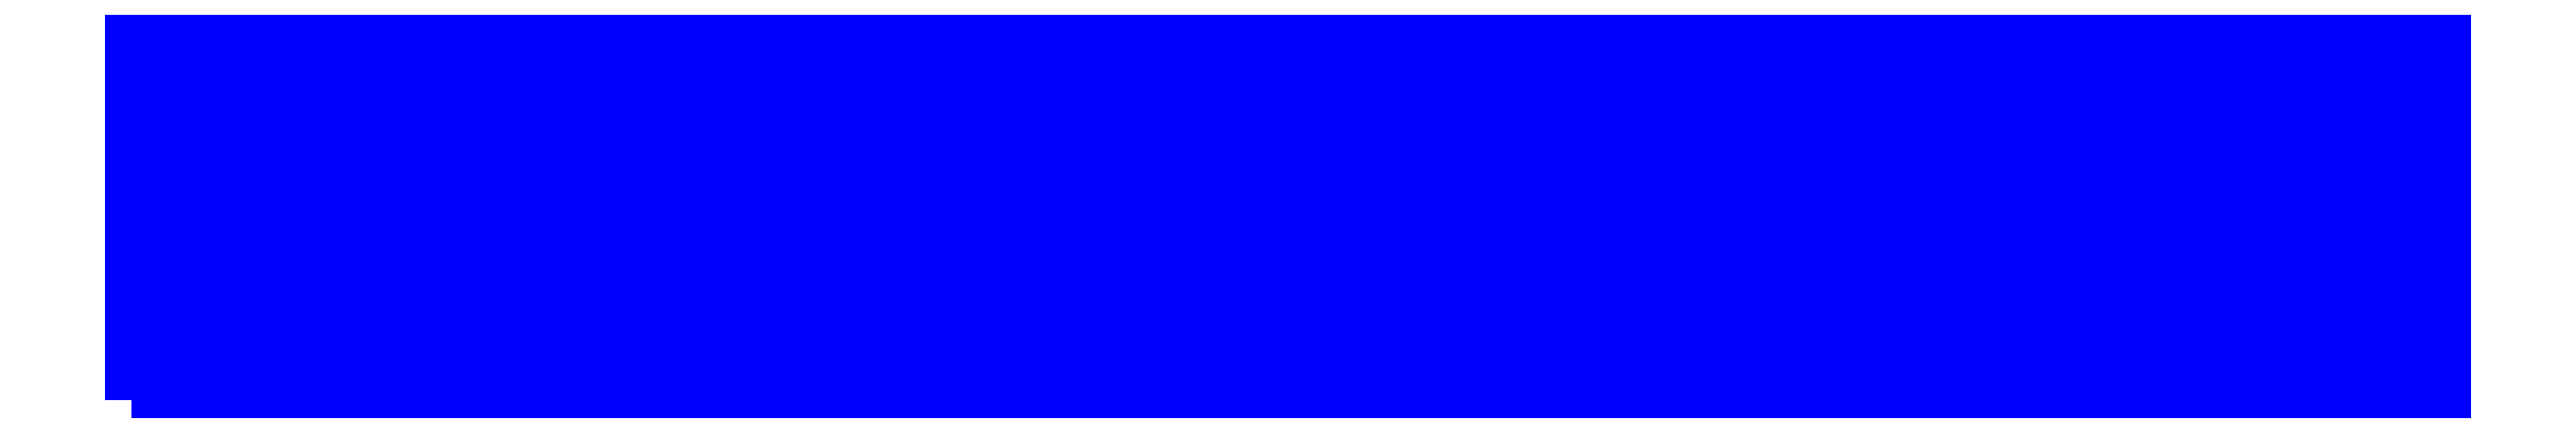
<metadata>
{"format":"dxf","ext":"dxf","renderer":"ezdxf+matplotlib","layout":"modelspace","background":"white","min_lineweight":24,"dpi":150}
</metadata>
<code>
0
SECTION
2
ENTITIES
0
CIRCLE
8
CASING$CNC6MMMDFVENEER
10
-110.3
20
708.7
30
0
40
2
0
CIRCLE
8
CASING$CNC6MMMDFVENEER
10
-110.3
20
808.7
30
0
40
2
0
CIRCLE
8
CASING$CNC6MMMDFVENEER
10
-1080
20
808.7
30
0
40
2
0
CIRCLE
8
CASING$CNC6MMMDFVENEER
10
-1080
20
708.7
30
0
40
2
0
POLYLINE
8
CASING$CNC6MMMDFVENEER
66
     1
10
0
20
0
30
0
70
     1
0
VERTEX
8
CASING$CNC6MMMDFVENEER
10
-1090
20
692.7
30
0
0
VERTEX
8
CASING$CNC6MMMDFVENEER
10
-100.8
20
692.7
30
0
0
VERTEX
8
CASING$CNC6MMMDFVENEER
10
-100.8
20
849.7
30
0
0
VERTEX
8
CASING$CNC6MMMDFVENEER
10
-1090
20
849.7
30
0
0
SEQEND
8
CASING$CNC6MMMDFVENEER
0
LINE
8
CASING$CNC6MMMDFVENEER
10
-1073
20
692.7
30
0
11
-1073
21
849.7
31
0
0
LINE
8
CASING$CNC6MMMDFVENEER
10
-1066
20
692.7
30
0
11
-1066
21
849.7
31
0
0
LINE
8
CASING$CNC6MMMDFVENEER
10
-1059
20
692.7
30
0
11
-1059
21
849.7
31
0
0
LINE
8
CASING$CNC6MMMDFVENEER
10
-1052
20
692.7
30
0
11
-1052
21
849.7
31
0
0
LINE
8
CASING$CNC6MMMDFVENEER
10
-1045
20
692.7
30
0
11
-1045
21
849.7
31
0
0
LINE
8
CASING$CNC6MMMDFVENEER
10
-1038
20
692.7
30
0
11
-1038
21
849.7
31
0
0
LINE
8
CASING$CNC6MMMDFVENEER
10
-1031
20
692.7
30
0
11
-1031
21
849.7
31
0
0
LINE
8
CASING$CNC6MMMDFVENEER
10
-1024
20
692.7
30
0
11
-1024
21
849.7
31
0
0
LINE
8
CASING$CNC6MMMDFVENEER
10
-1017
20
692.7
30
0
11
-1017
21
849.7
31
0
0
LINE
8
CASING$CNC6MMMDFVENEER
10
-1010
20
692.7
30
0
11
-1010
21
849.7
31
0
0
LINE
8
CASING$CNC6MMMDFVENEER
10
-1003
20
692.7
30
0
11
-1003
21
849.7
31
0
0
LINE
8
CASING$CNC6MMMDFVENEER
10
-996.3
20
692.7
30
0
11
-996.3
21
849.7
31
0
0
LINE
8
CASING$CNC6MMMDFVENEER
10
-989.3
20
692.7
30
0
11
-989.3
21
849.7
31
0
0
LINE
8
CASING$CNC6MMMDFVENEER
10
-982.3
20
692.7
30
0
11
-982.3
21
849.7
31
0
0
LINE
8
CASING$CNC6MMMDFVENEER
10
-975.3
20
692.7
30
0
11
-975.3
21
849.7
31
0
0
LINE
8
CASING$CNC6MMMDFVENEER
10
-968.3
20
692.7
30
0
11
-968.3
21
849.7
31
0
0
LINE
8
CASING$CNC6MMMDFVENEER
10
-961.3
20
692.7
30
0
11
-961.3
21
849.7
31
0
0
LINE
8
CASING$CNC6MMMDFVENEER
10
-954.3
20
692.7
30
0
11
-954.3
21
849.7
31
0
0
LINE
8
CASING$CNC6MMMDFVENEER
10
-947.3
20
692.7
30
0
11
-947.3
21
849.7
31
0
0
LINE
8
CASING$CNC6MMMDFVENEER
10
-940.3
20
692.7
30
0
11
-940.3
21
849.7
31
0
0
LINE
8
CASING$CNC6MMMDFVENEER
10
-933.3
20
692.7
30
0
11
-933.3
21
849.7
31
0
0
LINE
8
CASING$CNC6MMMDFVENEER
10
-926.3
20
692.7
30
0
11
-926.3
21
849.7
31
0
0
LINE
8
CASING$CNC6MMMDFVENEER
10
-919.3
20
692.7
30
0
11
-919.3
21
849.7
31
0
0
LINE
8
CASING$CNC6MMMDFVENEER
10
-912.3
20
692.7
30
0
11
-912.3
21
849.7
31
0
0
LINE
8
CASING$CNC6MMMDFVENEER
10
-905.3
20
692.7
30
0
11
-905.3
21
849.7
31
0
0
LINE
8
CASING$CNC6MMMDFVENEER
10
-898.3
20
692.7
30
0
11
-898.3
21
849.7
31
0
0
LINE
8
CASING$CNC6MMMDFVENEER
10
-891.3
20
692.7
30
0
11
-891.3
21
849.7
31
0
0
LINE
8
CASING$CNC6MMMDFVENEER
10
-884.3
20
692.7
30
0
11
-884.3
21
849.7
31
0
0
LINE
8
CASING$CNC6MMMDFVENEER
10
-877.3
20
692.7
30
0
11
-877.3
21
849.7
31
0
0
LINE
8
CASING$CNC6MMMDFVENEER
10
-870.3
20
692.7
30
0
11
-870.3
21
849.7
31
0
0
LINE
8
CASING$CNC6MMMDFVENEER
10
-863.3
20
692.7
30
0
11
-863.3
21
849.7
31
0
0
LINE
8
CASING$CNC6MMMDFVENEER
10
-856.3
20
692.7
30
0
11
-856.3
21
849.7
31
0
0
LINE
8
CASING$CNC6MMMDFVENEER
10
-849.3
20
692.7
30
0
11
-849.3
21
849.7
31
0
0
LINE
8
CASING$CNC6MMMDFVENEER
10
-842.3
20
692.7
30
0
11
-842.3
21
849.7
31
0
0
LINE
8
CASING$CNC6MMMDFVENEER
10
-835.3
20
692.7
30
0
11
-835.3
21
849.7
31
0
0
LINE
8
CASING$CNC6MMMDFVENEER
10
-828.3
20
692.7
30
0
11
-828.3
21
849.7
31
0
0
LINE
8
CASING$CNC6MMMDFVENEER
10
-821.3
20
692.7
30
0
11
-821.3
21
849.7
31
0
0
LINE
8
CASING$CNC6MMMDFVENEER
10
-814.3
20
692.7
30
0
11
-814.3
21
849.7
31
0
0
LINE
8
CASING$CNC6MMMDFVENEER
10
-807.3
20
692.7
30
0
11
-807.3
21
849.7
31
0
0
LINE
8
CASING$CNC6MMMDFVENEER
10
-800.3
20
692.7
30
0
11
-800.3
21
849.7
31
0
0
LINE
8
CASING$CNC6MMMDFVENEER
10
-793.3
20
692.7
30
0
11
-793.3
21
849.7
31
0
0
LINE
8
CASING$CNC6MMMDFVENEER
10
-786.3
20
692.7
30
0
11
-786.3
21
849.7
31
0
0
LINE
8
CASING$CNC6MMMDFVENEER
10
-779.3
20
692.7
30
0
11
-779.3
21
849.7
31
0
0
LINE
8
CASING$CNC6MMMDFVENEER
10
-772.3
20
692.7
30
0
11
-772.3
21
849.7
31
0
0
LINE
8
CASING$CNC6MMMDFVENEER
10
-765.3
20
692.7
30
0
11
-765.3
21
849.7
31
0
0
LINE
8
CASING$CNC6MMMDFVENEER
10
-758.3
20
692.7
30
0
11
-758.3
21
849.7
31
0
0
LINE
8
CASING$CNC6MMMDFVENEER
10
-751.3
20
692.7
30
0
11
-751.3
21
849.7
31
0
0
LINE
8
CASING$CNC6MMMDFVENEER
10
-744.3
20
692.7
30
0
11
-744.3
21
849.7
31
0
0
LINE
8
CASING$CNC6MMMDFVENEER
10
-737.3
20
692.7
30
0
11
-737.3
21
849.7
31
0
0
LINE
8
CASING$CNC6MMMDFVENEER
10
-730.3
20
692.7
30
0
11
-730.3
21
849.7
31
0
0
LINE
8
CASING$CNC6MMMDFVENEER
10
-723.3
20
692.7
30
0
11
-723.3
21
849.7
31
0
0
LINE
8
CASING$CNC6MMMDFVENEER
10
-716.3
20
692.7
30
0
11
-716.3
21
849.7
31
0
0
LINE
8
CASING$CNC6MMMDFVENEER
10
-709.3
20
692.7
30
0
11
-709.3
21
849.7
31
0
0
LINE
8
CASING$CNC6MMMDFVENEER
10
-702.3
20
692.7
30
0
11
-702.3
21
849.7
31
0
0
LINE
8
CASING$CNC6MMMDFVENEER
10
-695.3
20
692.7
30
0
11
-695.3
21
849.7
31
0
0
LINE
8
CASING$CNC6MMMDFVENEER
10
-688.3
20
692.7
30
0
11
-688.3
21
849.7
31
0
0
LINE
8
CASING$CNC6MMMDFVENEER
10
-681.3
20
692.7
30
0
11
-681.3
21
849.7
31
0
0
LINE
8
CASING$CNC6MMMDFVENEER
10
-674.3
20
692.7
30
0
11
-674.3
21
849.7
31
0
0
LINE
8
CASING$CNC6MMMDFVENEER
10
-667.3
20
692.7
30
0
11
-667.3
21
849.7
31
0
0
LINE
8
CASING$CNC6MMMDFVENEER
10
-660.3
20
692.7
30
0
11
-660.3
21
849.7
31
0
0
LINE
8
CASING$CNC6MMMDFVENEER
10
-653.3
20
692.7
30
0
11
-653.3
21
849.7
31
0
0
LINE
8
CASING$CNC6MMMDFVENEER
10
-646.3
20
692.7
30
0
11
-646.3
21
849.7
31
0
0
LINE
8
CASING$CNC6MMMDFVENEER
10
-639.3
20
692.7
30
0
11
-639.3
21
849.7
31
0
0
LINE
8
CASING$CNC6MMMDFVENEER
10
-632.3
20
692.7
30
0
11
-632.3
21
849.7
31
0
0
LINE
8
CASING$CNC6MMMDFVENEER
10
-625.3
20
692.7
30
0
11
-625.3
21
849.7
31
0
0
LINE
8
CASING$CNC6MMMDFVENEER
10
-618.3
20
692.7
30
0
11
-618.3
21
849.7
31
0
0
LINE
8
CASING$CNC6MMMDFVENEER
10
-611.3
20
692.7
30
0
11
-611.3
21
849.7
31
0
0
LINE
8
CASING$CNC6MMMDFVENEER
10
-604.3
20
692.7
30
0
11
-604.3
21
849.7
31
0
0
LINE
8
CASING$CNC6MMMDFVENEER
10
-597.3
20
692.7
30
0
11
-597.3
21
849.7
31
0
0
LINE
8
CASING$CNC6MMMDFVENEER
10
-590.3
20
692.7
30
0
11
-590.3
21
849.7
31
0
0
LINE
8
CASING$CNC6MMMDFVENEER
10
-583.3
20
692.7
30
0
11
-583.3
21
849.7
31
0
0
LINE
8
CASING$CNC6MMMDFVENEER
10
-576.3
20
692.7
30
0
11
-576.3
21
849.7
31
0
0
LINE
8
CASING$CNC6MMMDFVENEER
10
-569.3
20
692.7
30
0
11
-569.3
21
849.7
31
0
0
LINE
8
CASING$CNC6MMMDFVENEER
10
-562.3
20
692.7
30
0
11
-562.3
21
849.7
31
0
0
LINE
8
CASING$CNC6MMMDFVENEER
10
-555.3
20
692.7
30
0
11
-555.3
21
849.7
31
0
0
LINE
8
CASING$CNC6MMMDFVENEER
10
-548.3
20
692.7
30
0
11
-548.3
21
849.7
31
0
0
LINE
8
CASING$CNC6MMMDFVENEER
10
-541.3
20
692.7
30
0
11
-541.3
21
849.7
31
0
0
LINE
8
CASING$CNC6MMMDFVENEER
10
-534.3
20
692.7
30
0
11
-534.3
21
849.7
31
0
0
LINE
8
CASING$CNC6MMMDFVENEER
10
-527.3
20
692.7
30
0
11
-527.3
21
849.7
31
0
0
LINE
8
CASING$CNC6MMMDFVENEER
10
-520.3
20
692.7
30
0
11
-520.3
21
849.7
31
0
0
LINE
8
CASING$CNC6MMMDFVENEER
10
-513.3
20
692.7
30
0
11
-513.3
21
849.7
31
0
0
LINE
8
CASING$CNC6MMMDFVENEER
10
-506.3
20
692.7
30
0
11
-506.3
21
849.7
31
0
0
LINE
8
CASING$CNC6MMMDFVENEER
10
-499.3
20
692.7
30
0
11
-499.3
21
849.7
31
0
0
LINE
8
CASING$CNC6MMMDFVENEER
10
-492.3
20
692.7
30
0
11
-492.3
21
849.7
31
0
0
LINE
8
CASING$CNC6MMMDFVENEER
10
-485.3
20
692.7
30
0
11
-485.3
21
849.7
31
0
0
LINE
8
CASING$CNC6MMMDFVENEER
10
-478.3
20
692.7
30
0
11
-478.3
21
849.7
31
0
0
LINE
8
CASING$CNC6MMMDFVENEER
10
-471.3
20
692.7
30
0
11
-471.3
21
849.7
31
0
0
LINE
8
CASING$CNC6MMMDFVENEER
10
-464.3
20
692.7
30
0
11
-464.3
21
849.7
31
0
0
LINE
8
CASING$CNC6MMMDFVENEER
10
-457.3
20
692.7
30
0
11
-457.3
21
849.7
31
0
0
LINE
8
CASING$CNC6MMMDFVENEER
10
-450.3
20
692.7
30
0
11
-450.3
21
849.7
31
0
0
LINE
8
CASING$CNC6MMMDFVENEER
10
-443.3
20
692.7
30
0
11
-443.3
21
849.7
31
0
0
LINE
8
CASING$CNC6MMMDFVENEER
10
-436.3
20
692.7
30
0
11
-436.3
21
849.7
31
0
0
LINE
8
CASING$CNC6MMMDFVENEER
10
-429.3
20
692.7
30
0
11
-429.3
21
849.7
31
0
0
LINE
8
CASING$CNC6MMMDFVENEER
10
-422.3
20
692.7
30
0
11
-422.3
21
849.7
31
0
0
LINE
8
CASING$CNC6MMMDFVENEER
10
-415.3
20
692.7
30
0
11
-415.3
21
849.7
31
0
0
LINE
8
CASING$CNC6MMMDFVENEER
10
-408.3
20
692.7
30
0
11
-408.3
21
849.7
31
0
0
LINE
8
CASING$CNC6MMMDFVENEER
10
-401.3
20
692.7
30
0
11
-401.3
21
849.7
31
0
0
LINE
8
CASING$CNC6MMMDFVENEER
10
-394.3
20
692.7
30
0
11
-394.3
21
849.7
31
0
0
LINE
8
CASING$CNC6MMMDFVENEER
10
-387.3
20
692.7
30
0
11
-387.3
21
849.7
31
0
0
LINE
8
CASING$CNC6MMMDFVENEER
10
-380.3
20
692.7
30
0
11
-380.3
21
849.7
31
0
0
LINE
8
CASING$CNC6MMMDFVENEER
10
-373.3
20
692.7
30
0
11
-373.3
21
849.7
31
0
0
LINE
8
CASING$CNC6MMMDFVENEER
10
-366.3
20
692.7
30
0
11
-366.3
21
849.7
31
0
0
LINE
8
CASING$CNC6MMMDFVENEER
10
-359.3
20
692.7
30
0
11
-359.3
21
849.7
31
0
0
LINE
8
CASING$CNC6MMMDFVENEER
10
-352.3
20
692.7
30
0
11
-352.3
21
849.7
31
0
0
LINE
8
CASING$CNC6MMMDFVENEER
10
-345.3
20
692.7
30
0
11
-345.3
21
849.7
31
0
0
LINE
8
CASING$CNC6MMMDFVENEER
10
-338.3
20
692.7
30
0
11
-338.3
21
849.7
31
0
0
LINE
8
CASING$CNC6MMMDFVENEER
10
-331.3
20
692.7
30
0
11
-331.3
21
849.7
31
0
0
LINE
8
CASING$CNC6MMMDFVENEER
10
-324.3
20
692.7
30
0
11
-324.3
21
849.7
31
0
0
LINE
8
CASING$CNC6MMMDFVENEER
10
-317.3
20
692.7
30
0
11
-317.3
21
849.7
31
0
0
LINE
8
CASING$CNC6MMMDFVENEER
10
-310.3
20
692.7
30
0
11
-310.3
21
849.7
31
0
0
LINE
8
CASING$CNC6MMMDFVENEER
10
-303.3
20
692.7
30
0
11
-303.3
21
849.7
31
0
0
LINE
8
CASING$CNC6MMMDFVENEER
10
-296.3
20
692.7
30
0
11
-296.3
21
849.7
31
0
0
LINE
8
CASING$CNC6MMMDFVENEER
10
-289.3
20
692.7
30
0
11
-289.3
21
849.7
31
0
0
LINE
8
CASING$CNC6MMMDFVENEER
10
-282.3
20
692.7
30
0
11
-282.3
21
849.7
31
0
0
LINE
8
CASING$CNC6MMMDFVENEER
10
-275.3
20
692.7
30
0
11
-275.3
21
849.7
31
0
0
LINE
8
CASING$CNC6MMMDFVENEER
10
-268.3
20
692.7
30
0
11
-268.3
21
849.7
31
0
0
LINE
8
CASING$CNC6MMMDFVENEER
10
-261.3
20
692.7
30
0
11
-261.3
21
849.7
31
0
0
LINE
8
CASING$CNC6MMMDFVENEER
10
-254.3
20
692.7
30
0
11
-254.3
21
849.7
31
0
0
LINE
8
CASING$CNC6MMMDFVENEER
10
-247.3
20
692.7
30
0
11
-247.3
21
849.7
31
0
0
LINE
8
CASING$CNC6MMMDFVENEER
10
-240.3
20
692.7
30
0
11
-240.3
21
849.7
31
0
0
LINE
8
CASING$CNC6MMMDFVENEER
10
-233.3
20
692.7
30
0
11
-233.3
21
849.7
31
0
0
LINE
8
CASING$CNC6MMMDFVENEER
10
-226.3
20
692.7
30
0
11
-226.3
21
849.7
31
0
0
LINE
8
CASING$CNC6MMMDFVENEER
10
-219.3
20
692.7
30
0
11
-219.3
21
849.7
31
0
0
LINE
8
CASING$CNC6MMMDFVENEER
10
-212.3
20
692.7
30
0
11
-212.3
21
849.7
31
0
0
LINE
8
CASING$CNC6MMMDFVENEER
10
-205.3
20
692.7
30
0
11
-205.3
21
849.7
31
0
0
LINE
8
CASING$CNC6MMMDFVENEER
10
-198.3
20
692.7
30
0
11
-198.3
21
849.7
31
0
0
LINE
8
CASING$CNC6MMMDFVENEER
10
-191.3
20
692.7
30
0
11
-191.3
21
849.7
31
0
0
LINE
8
CASING$CNC6MMMDFVENEER
10
-184.3
20
692.7
30
0
11
-184.3
21
849.7
31
0
0
LINE
8
CASING$CNC6MMMDFVENEER
10
-177.3
20
692.7
30
0
11
-177.3
21
849.7
31
0
0
LINE
8
CASING$CNC6MMMDFVENEER
10
-170.3
20
692.7
30
0
11
-170.3
21
849.7
31
0
0
LINE
8
CASING$CNC6MMMDFVENEER
10
-163.3
20
692.7
30
0
11
-163.3
21
849.7
31
0
0
LINE
8
CASING$CNC6MMMDFVENEER
10
-156.3
20
692.7
30
0
11
-156.3
21
849.7
31
0
0
LINE
8
CASING$CNC6MMMDFVENEER
10
-149.3
20
692.7
30
0
11
-149.3
21
849.7
31
0
0
LINE
8
CASING$CNC6MMMDFVENEER
10
-142.3
20
692.7
30
0
11
-142.3
21
849.7
31
0
0
LINE
8
CASING$CNC6MMMDFVENEER
10
-135.3
20
692.7
30
0
11
-135.3
21
849.7
31
0
0
LINE
8
CASING$CNC6MMMDFVENEER
10
-128.3
20
692.7
30
0
11
-128.3
21
849.7
31
0
0
LINE
8
CASING$CNC6MMMDFVENEER
10
-121.3
20
692.7
30
0
11
-121.3
21
849.7
31
0
0
LINE
8
CASING$CNC6MMMDFVENEER
10
-114.3
20
692.7
30
0
11
-114.3
21
849.7
31
0
0
ENDSEC
0
EOF

</code>
